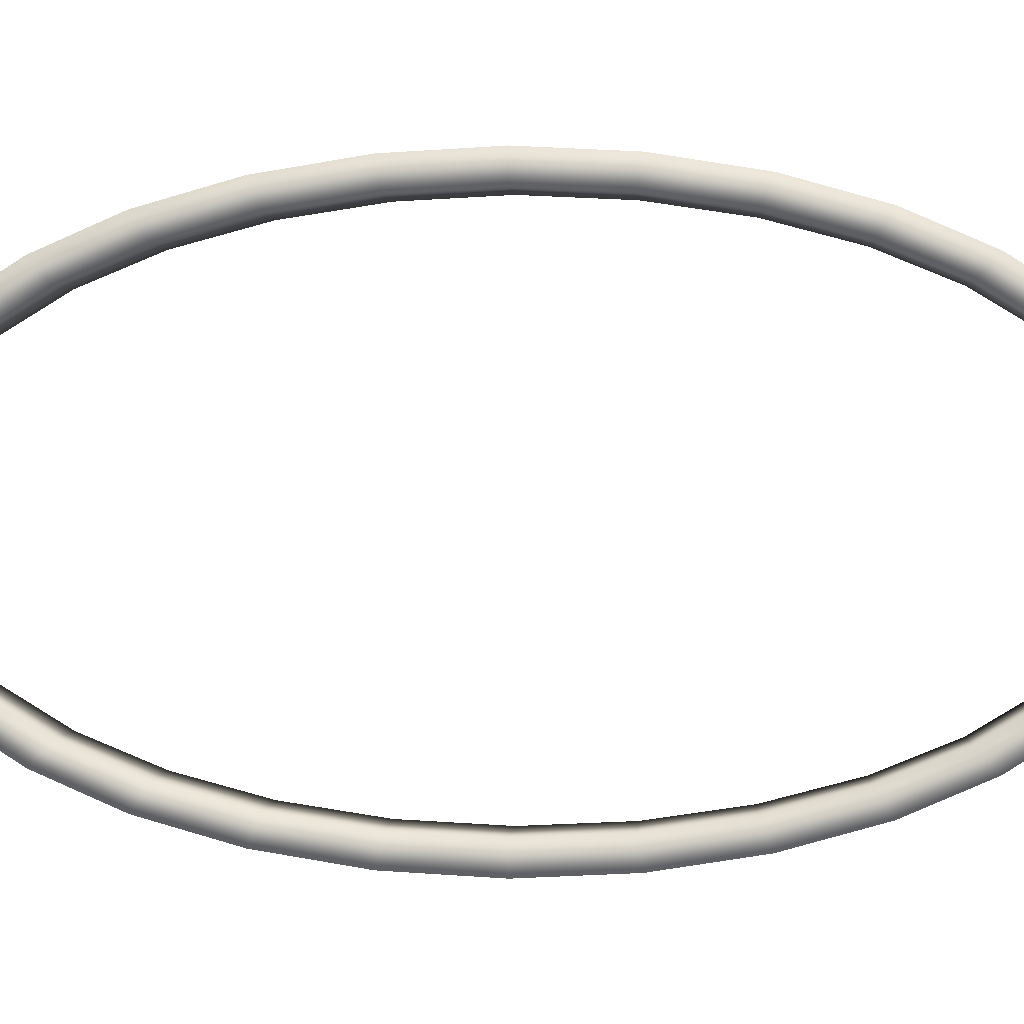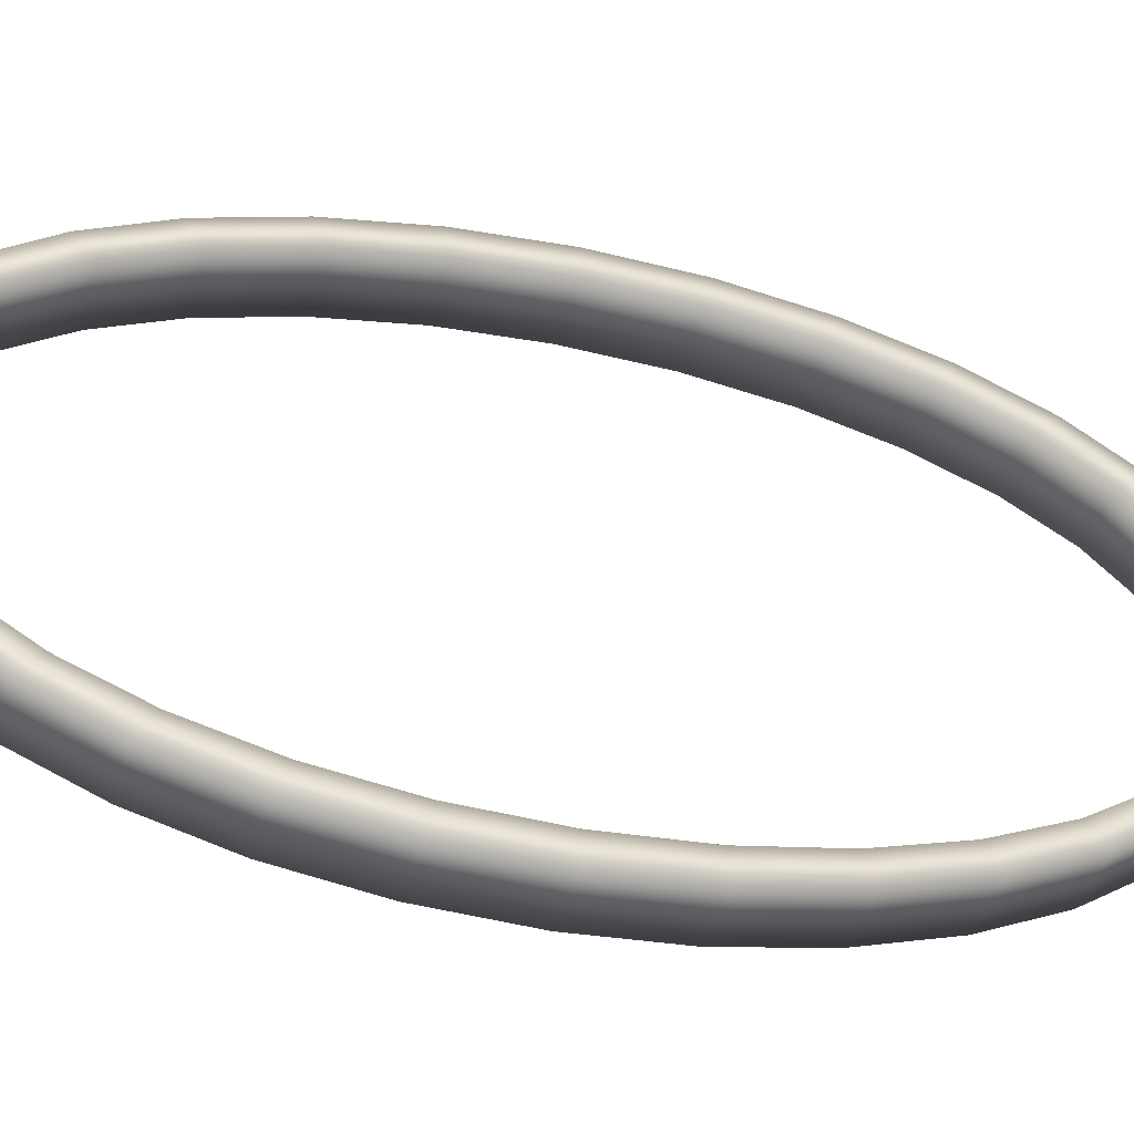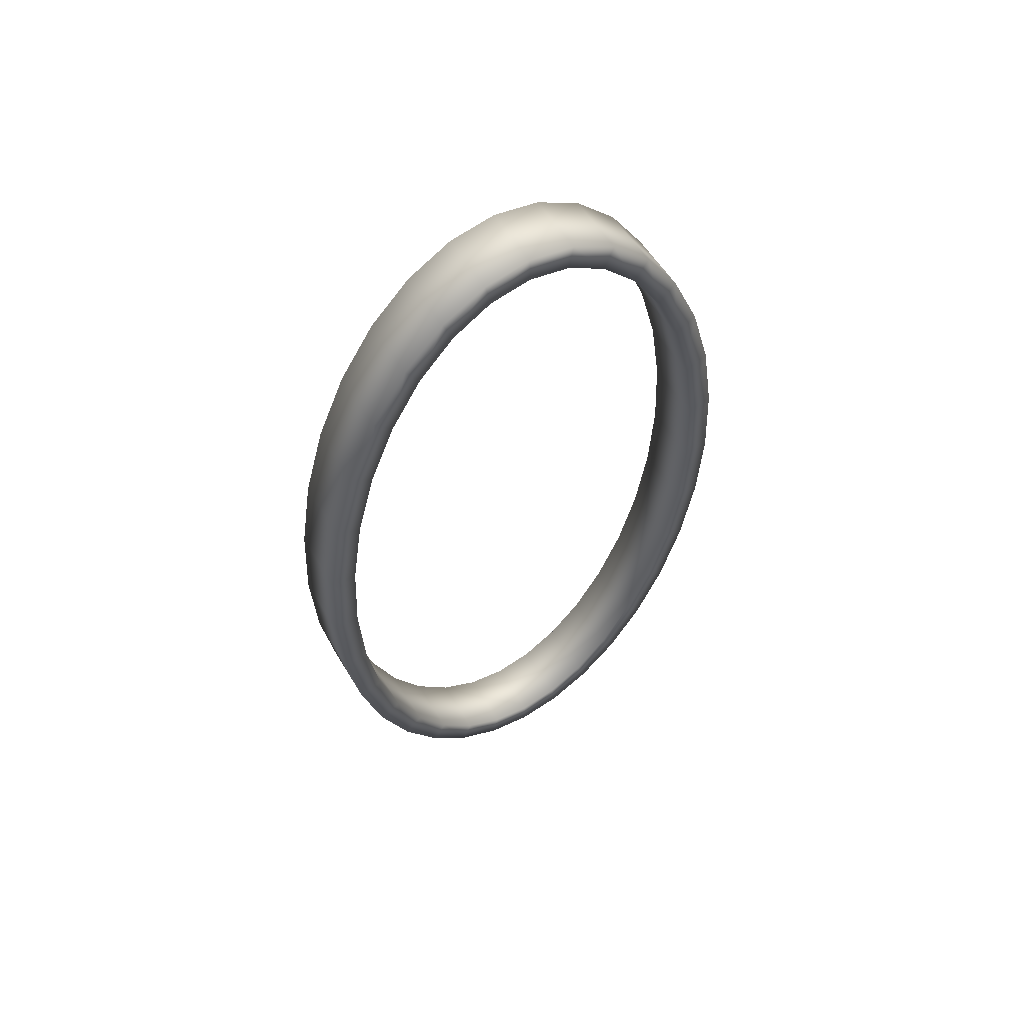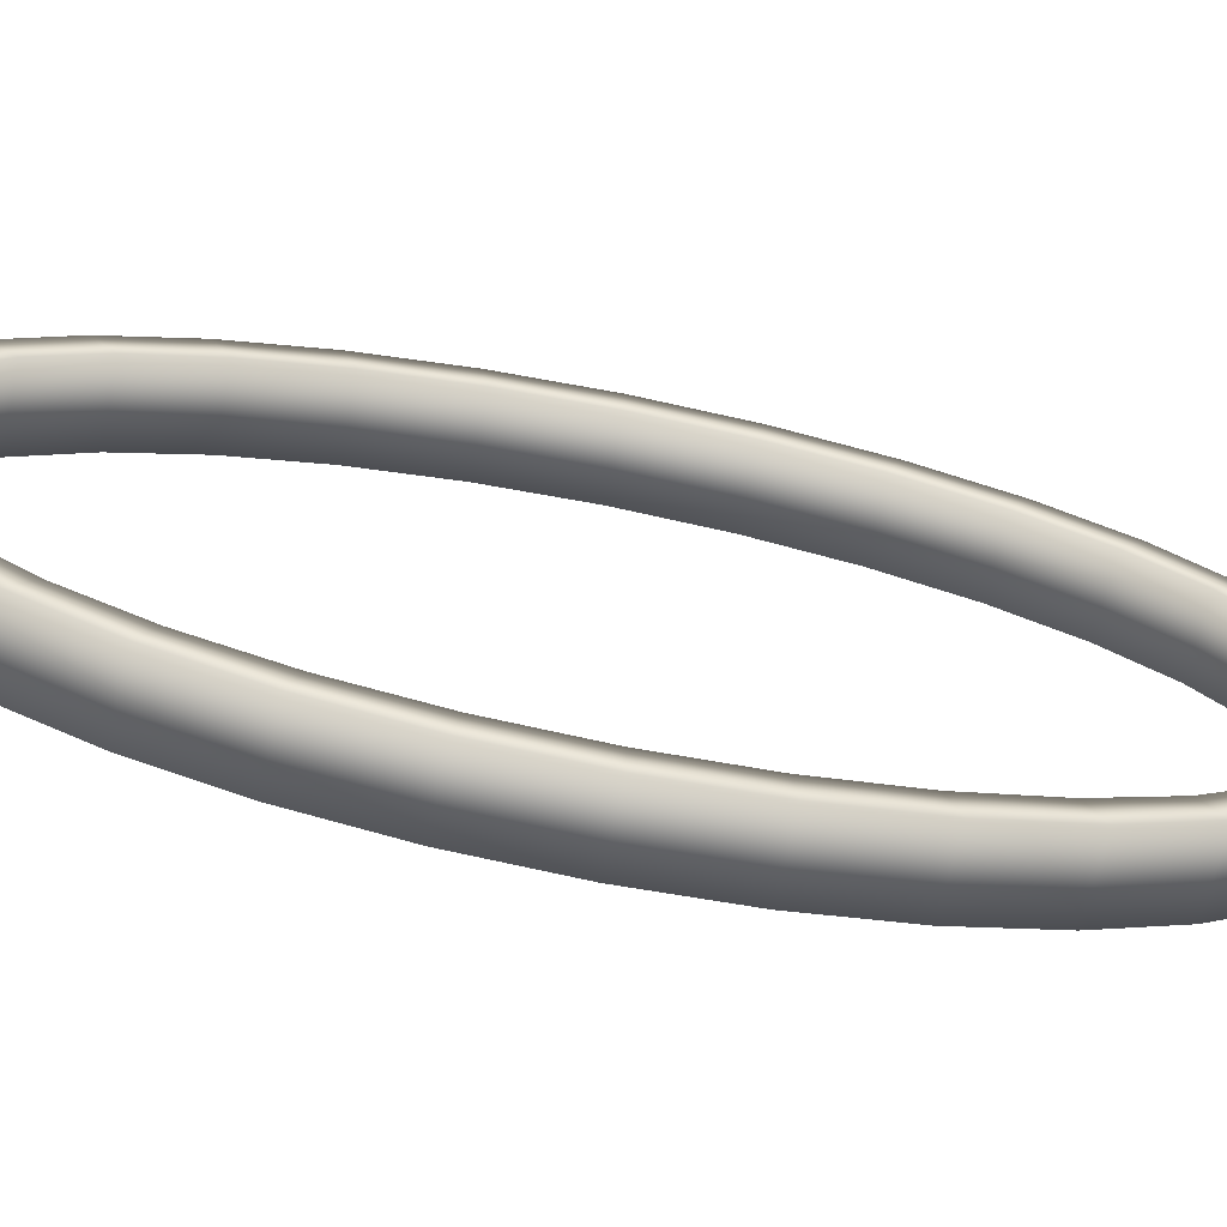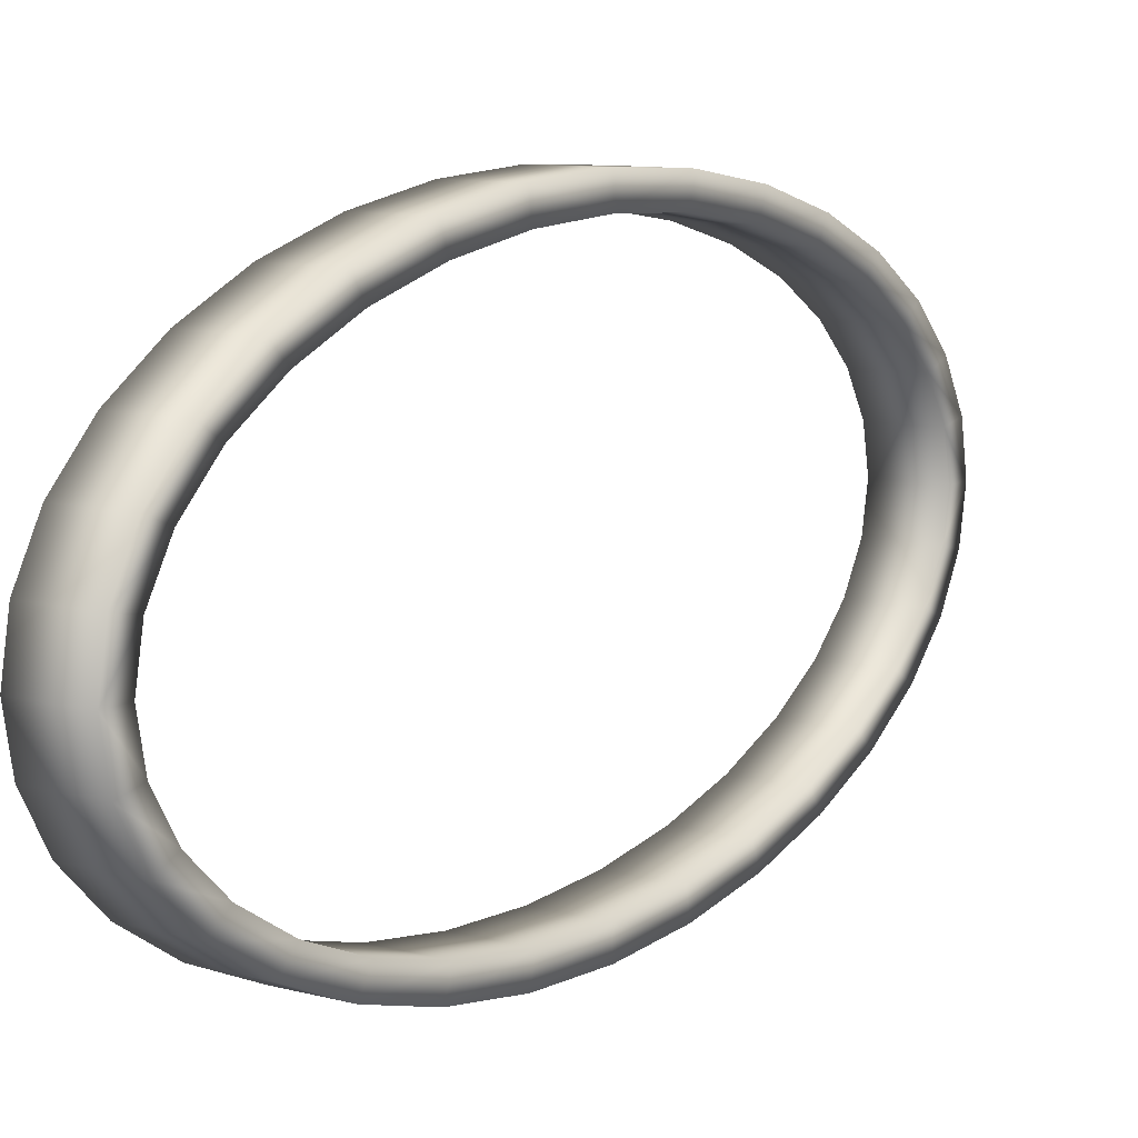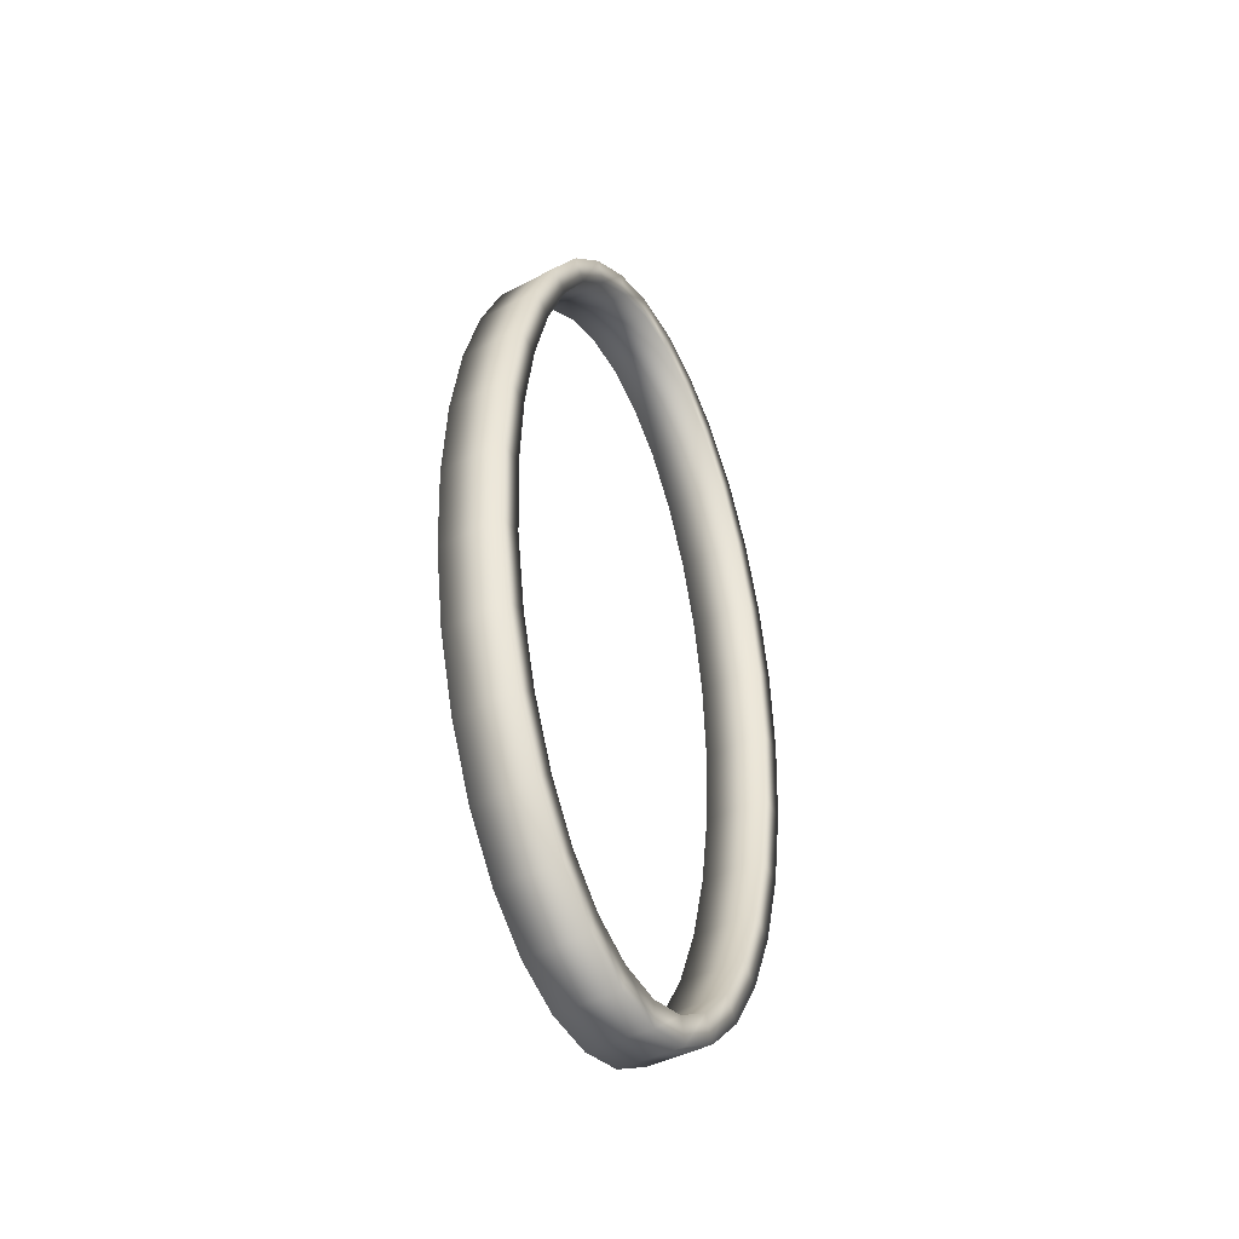
<metadata>
{"format":"obj","ext":"obj","renderer":"f3d","projection":"perspective","resolution":1024,"background":"white","views":[{"elev":1.1,"azim":93.9,"up":"+Z"},{"elev":-39.6,"azim":74.9,"up":"+Z"},{"elev":56.6,"azim":-120.8,"up":"+Y"},{"elev":-63.7,"azim":78.0,"up":"+Z"},{"elev":10.0,"azim":-146.0,"up":"+Z"},{"elev":-43.4,"azim":-147.8,"up":"+Y"}]}
</metadata>
<code>
o Cylinder
v 0.3 0 -2.25
v -0.3 -0.8291 -2.207
v -0.3 0 -2.25
v 0.3 -0.8291 -2.207
v -0.3 -1.626 -2.079
v 0.3 -1.626 -2.079
v -0.3 -2.361 -1.871
v 0.3 -2.361 -1.871
v -0.3 -3.005 -1.591
v 0.3 -3.005 -1.591
v -0.3 -3.534 -1.25
v 0.3 -3.534 -1.25
v -0.3 -3.926 -0.861
v 0.3 -3.926 -0.861
v -0.3 -4.168 -0.439
v 0.3 -4.168 -0.439
v -0.3 -4.25 -1e-06
v 0.3 -4.25 -1e-06
v -0.3 -4.168 0.439
v 0.3 -4.168 0.439
v -0.3 -3.926 0.861
v 0.3 -3.926 0.861
v -0.3 -3.534 1.25
v 0.3 -3.534 1.25
v -0.3 -3.005 1.591
v 0.3 -3.005 1.591
v -0.3 -2.361 1.871
v 0.3 -2.361 1.871
v -0.3 -1.626 2.079
v 0.3 -1.626 2.079
v -0.3 -0.8291 2.207
v 0.3 -0.8291 2.207
v -0.3 1e-06 2.25
v 0.3 1e-06 2.25
v -0.3 0.8291 2.207
v 0.3 0.8291 2.207
v -0.3 1.626 2.079
v 0.3 1.626 2.079
v -0.3 2.361 1.871
v 0.3 2.361 1.871
v -0.3 3.005 1.591
v 0.3 3.005 1.591
v -0.3 3.534 1.25
v 0.3 3.534 1.25
v -0.3 3.926 0.861
v 0.3 3.926 0.861
v -0.3 4.168 0.439
v 0.3 4.168 0.439
v -0.3 4.25 -1e-06
v 0.3 4.25 -1e-06
v -0.3 4.168 -0.439
v 0.3 4.168 -0.439
v -0.3 3.926 -0.861
v 0.3 3.926 -0.861
v -0.3 3.534 -1.25
v 0.3 3.534 -1.25
v -0.3 3.005 -1.591
v 0.3 3.005 -1.591
v -0.3 2.361 -1.871
v 0.3 2.361 -1.871
v -0.3 1.626 -2.079
v 0.3 -0.7804 -1.962
v 0.3 -1.531 -1.848
v 0.3 1.626 -2.079
v -0.3 0.8291 -2.207
v 0.3 0.8291 -2.207
v -0.3 -0.7804 -1.962
v -0.3 0 -2
v 0.3 -3.923 0.3902
v -0.3 -4 -1e-06
v -0.3 -3.923 0.3902
v 0.3 -2.828 1.414
v -0.3 -3.326 1.111
v -0.3 -2.828 1.414
v 0.3 -3.326 1.111
v -0.3 -3.696 0.7654
v -0.3 3.923 -0.3902
v 0.3 4 -1e-06
v -0.3 4 -1e-06
v 0.3 -3.923 -0.3902
v -0.3 -3.696 -0.7654
v -0.3 -3.923 -0.3902
v 0.3 -4 -1e-06
v 0.3 -3.326 -1.111
v -0.3 -2.828 -1.414
v -0.3 -3.326 -1.111
v 0.3 0 -2
v -0.3 0.7804 -1.962
v 0.3 0.7804 1.962
v -0.3 1e-06 2
v -0.3 0.7804 1.962
v -0.3 3.326 -1.111
v 0.3 3.696 -0.7654
v -0.3 3.696 -0.7654
v 0.3 1e-06 2
v -0.3 -0.7804 1.962
v 0.3 0.7804 -1.962
v -0.3 1.531 -1.848
v 0.3 -2.828 -1.414
v -0.3 -2.222 -1.663
v -0.3 2.222 1.663
v 0.3 1.531 1.848
v -0.3 1.531 1.848
v 0.3 -2.222 -1.663
v -0.3 -1.531 -1.848
v 0.3 -2.222 1.663
v -0.3 -2.222 1.663
v 0.3 2.222 -1.663
v -0.3 2.828 -1.414
v -0.3 2.222 -1.663
v 0.3 -1.531 1.848
v -0.3 -1.531 1.848
v 0.3 2.828 1.414
v -0.3 2.828 1.414
v 0.3 3.696 0.7654
v -0.3 3.326 1.111
v -0.3 3.696 0.7654
v 0.3 -3.696 -0.7654
v -0.3 3.923 0.3902
v 0.3 -3.696 0.7654
v 0.3 1.531 -1.848
v 0.3 3.923 0.3902
v 0.3 2.828 -1.414
v 0.3 3.326 1.111
v 0.3 3.326 -1.111
v 0.3 3.923 -0.3902
v 0.3 -0.7804 1.962
v 0.3 2.222 1.663
f 1 2 3
f 4 5 2
f 6 7 5
f 8 9 7
f 10 11 9
f 12 13 11
f 14 15 13
f 16 17 15
f 18 19 17
f 20 21 19
f 22 23 21
f 24 25 23
f 26 27 25
f 28 29 27
f 30 31 29
f 32 33 31
f 34 35 33
f 36 37 35
f 38 39 37
f 40 41 39
f 42 43 41
f 44 45 43
f 46 47 45
f 48 49 47
f 50 51 49
f 52 53 51
f 54 55 53
f 56 57 55
f 58 59 57
f 60 61 59
f 62 63 6
f 64 65 61
f 66 3 65
f 2 67 68
f 69 70 71
f 72 73 74
f 75 76 73
f 77 78 79
f 80 81 82
f 83 82 70
f 84 85 86
f 87 88 68
f 89 90 91
f 92 93 94
f 95 96 90
f 97 98 88
f 99 100 85
f 101 102 103
f 95 89 36
f 104 105 100
f 106 74 107
f 108 109 110
f 93 77 94
f 111 107 112
f 113 101 114
f 115 116 117
f 62 68 67
f 118 86 81
f 78 119 79
f 120 71 76
f 102 91 103
f 121 110 98
f 63 67 105
f 96 111 112
f 122 117 119
f 123 92 109
f 124 114 116
f 90 96 31
f 1 4 2
f 4 6 5
f 6 8 7
f 8 10 9
f 10 12 11
f 12 14 13
f 14 16 15
f 16 18 17
f 18 20 19
f 20 22 21
f 22 24 23
f 24 26 25
f 26 28 27
f 28 30 29
f 30 32 31
f 32 34 33
f 34 36 35
f 36 38 37
f 38 40 39
f 40 42 41
f 42 44 43
f 44 46 45
f 46 48 47
f 48 50 49
f 50 52 51
f 52 54 53
f 54 56 55
f 56 58 57
f 58 60 59
f 60 64 61
f 6 4 62
f 4 1 87
f 1 66 87
f 66 64 97
f 87 66 97
f 64 60 121
f 60 58 108
f 58 56 123
f 56 54 125
f 123 56 125
f 54 52 93
f 52 50 126
f 93 52 126
f 50 78 126
f 60 108 121
f 4 87 62
f 10 8 104
f 8 6 63
f 104 8 63
f 14 12 84
f 12 10 99
f 18 16 80
f 16 14 118
f 80 83 18
f 118 80 16
f 12 99 84
f 99 10 104
f 54 93 125
f 84 118 14
f 58 123 108
f 64 121 97
f 64 66 65
f 66 1 3
f 65 3 68
f 3 2 68
f 2 5 67
f 5 7 105
f 7 9 100
f 9 11 85
f 100 9 85
f 11 13 86
f 13 15 81
f 15 17 82
f 17 70 82
f 5 105 67
f 61 65 88
f 88 65 68
f 57 59 110
f 59 61 98
f 110 59 98
f 53 55 92
f 55 57 109
f 49 51 77
f 51 53 94
f 77 79 49
f 94 77 51
f 55 109 92
f 109 57 110
f 13 81 86
f 15 82 81
f 92 94 53
f 11 86 85
f 7 100 105
f 98 61 88
f 69 83 70
f 72 75 73
f 75 120 76
f 77 126 78
f 80 118 81
f 83 80 82
f 84 99 85
f 87 97 88
f 89 95 90
f 92 125 93
f 95 127 96
f 97 121 98
f 99 104 100
f 101 128 102
f 20 18 69
f 18 83 69
f 24 22 75
f 22 20 120
f 28 26 106
f 26 24 72
f 32 30 127
f 30 28 111
f 127 30 111
f 36 34 95
f 34 32 95
f 40 38 102
f 38 36 89
f 102 38 89
f 44 42 113
f 42 40 128
f 48 46 115
f 46 44 124
f 115 46 124
f 78 50 122
f 50 48 122
f 42 128 113
f 128 40 102
f 22 120 75
f 20 69 120
f 122 48 115
f 24 75 72
f 113 124 44
f 26 72 106
f 28 106 111
f 32 127 95
f 104 63 105
f 106 72 74
f 108 123 109
f 93 126 77
f 111 106 107
f 113 128 101
f 115 124 116
f 62 87 68
f 118 84 86
f 78 122 119
f 120 69 71
f 102 89 91
f 121 108 110
f 63 62 67
f 96 127 111
f 122 115 117
f 123 125 92
f 124 113 114
f 47 49 119
f 49 79 119
f 43 45 116
f 45 47 117
f 39 41 101
f 41 43 114
f 35 37 91
f 37 39 103
f 91 37 103
f 31 33 90
f 33 35 90
f 27 29 112
f 29 31 96
f 112 29 96
f 23 25 74
f 25 27 107
f 19 21 76
f 21 23 73
f 76 21 73
f 70 17 71
f 17 19 71
f 25 107 74
f 107 27 112
f 45 117 116
f 47 119 117
f 71 19 76
f 43 116 114
f 74 73 23
f 41 114 101
f 39 101 103
f 35 91 90

</code>
